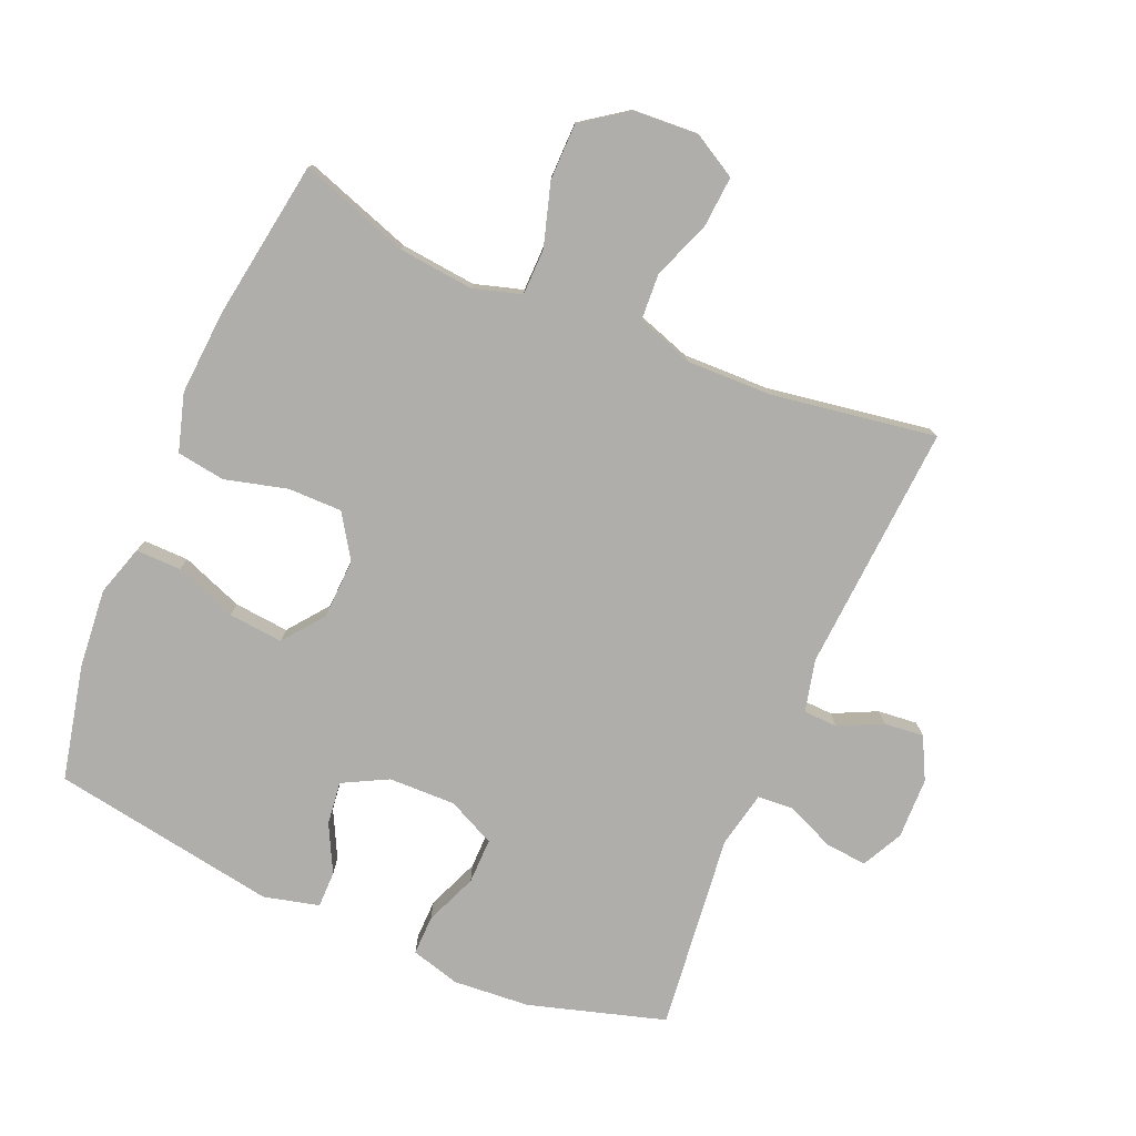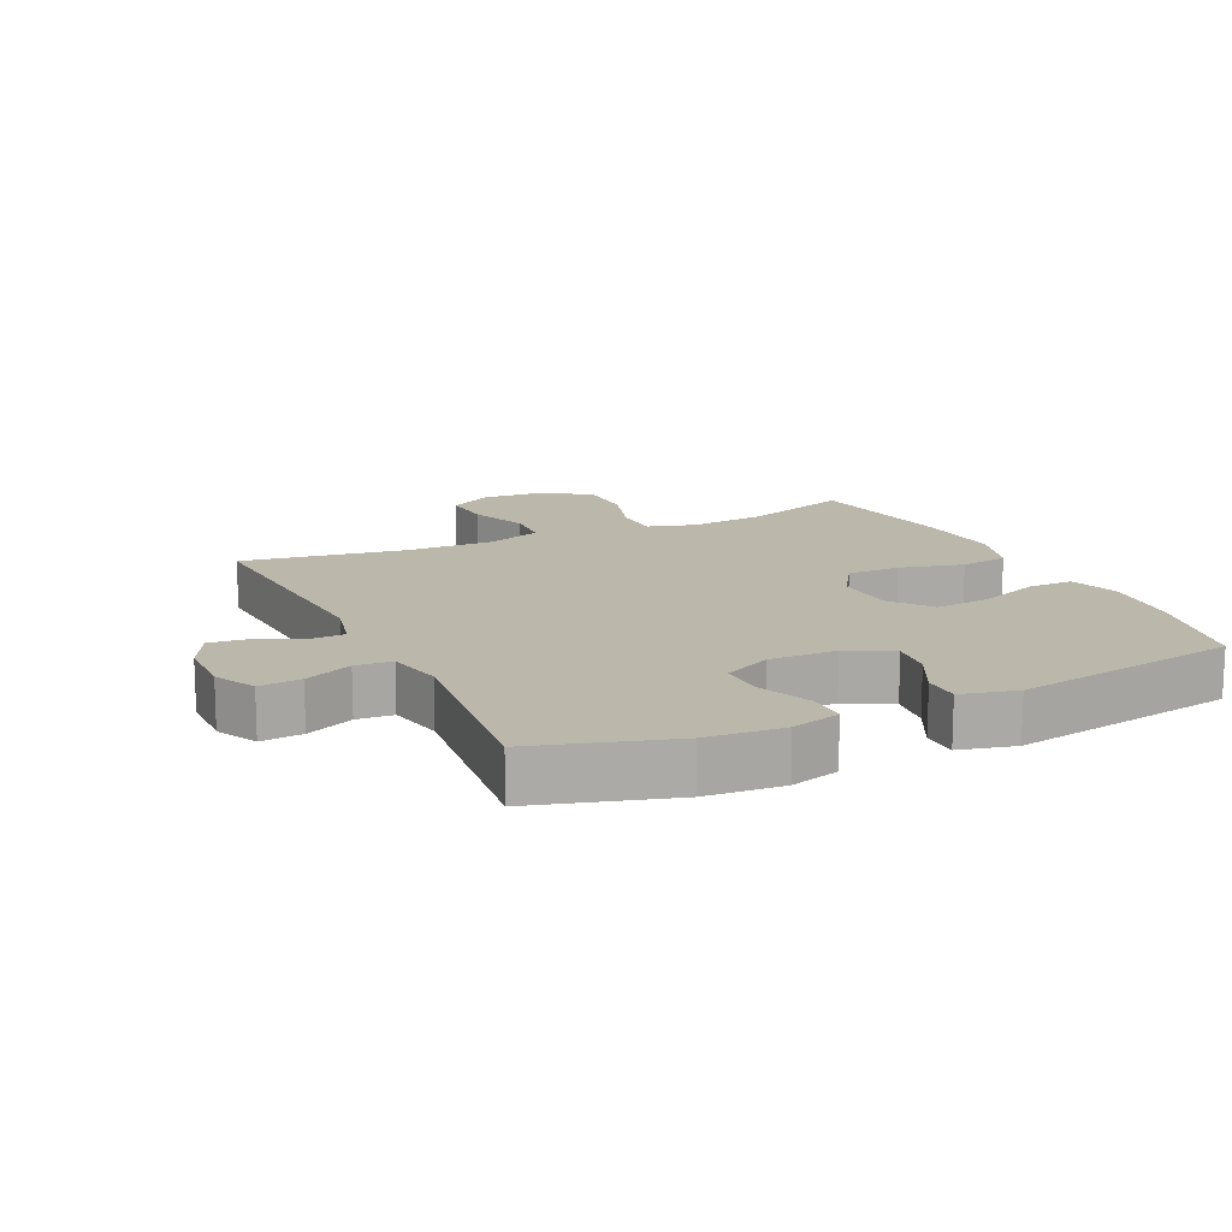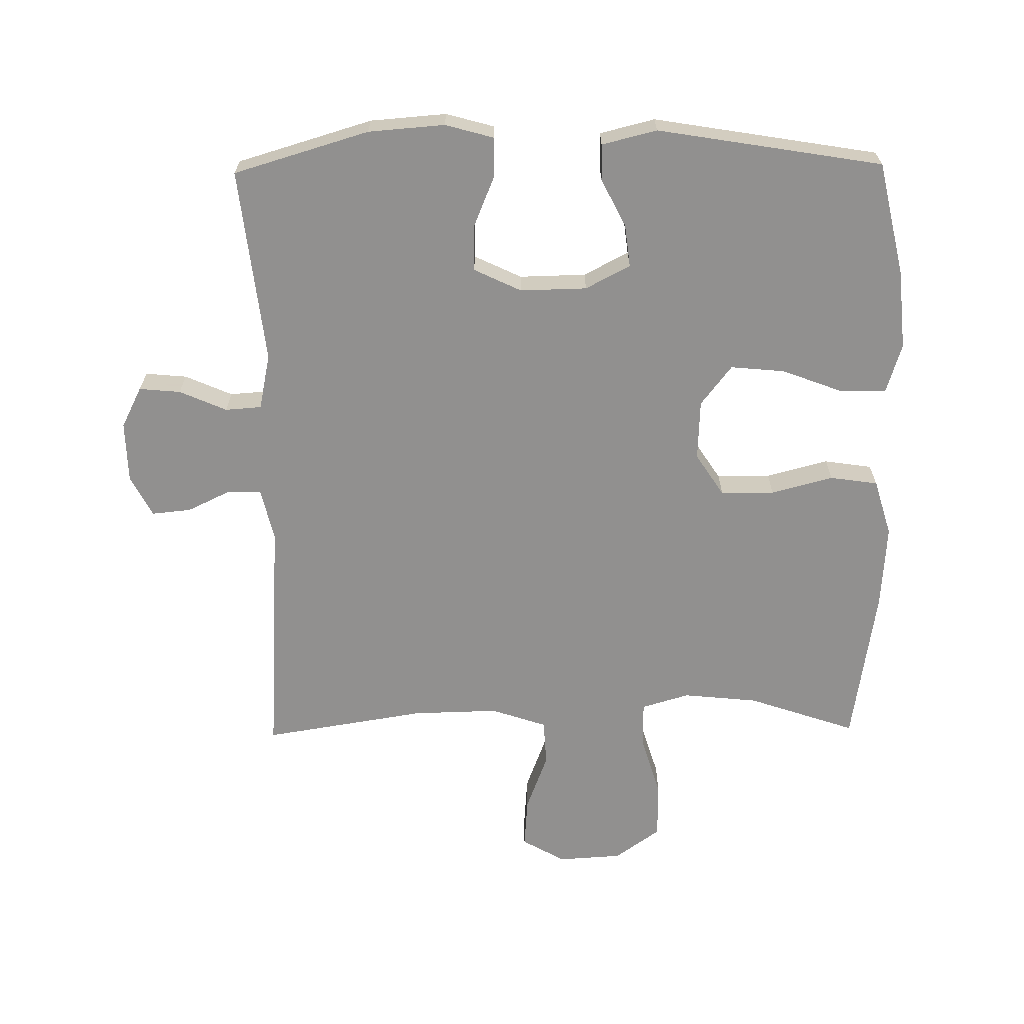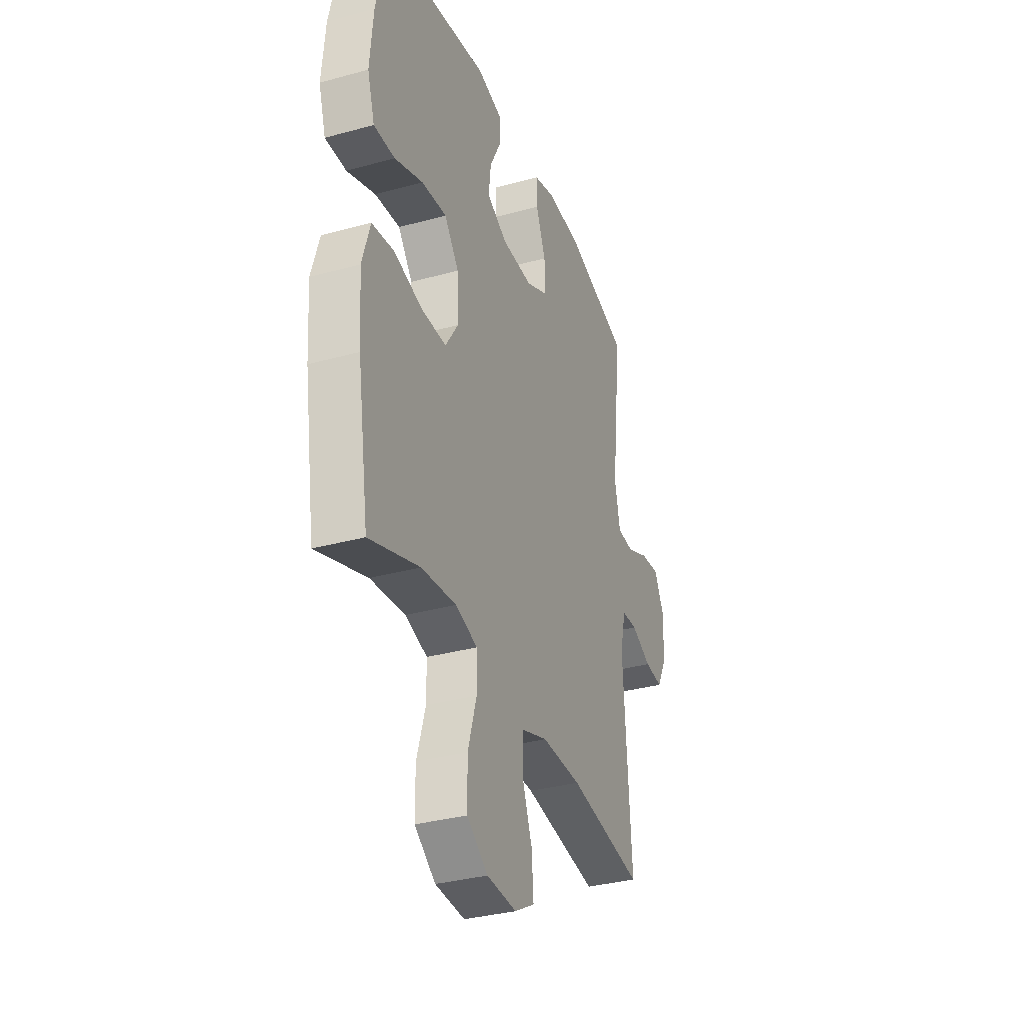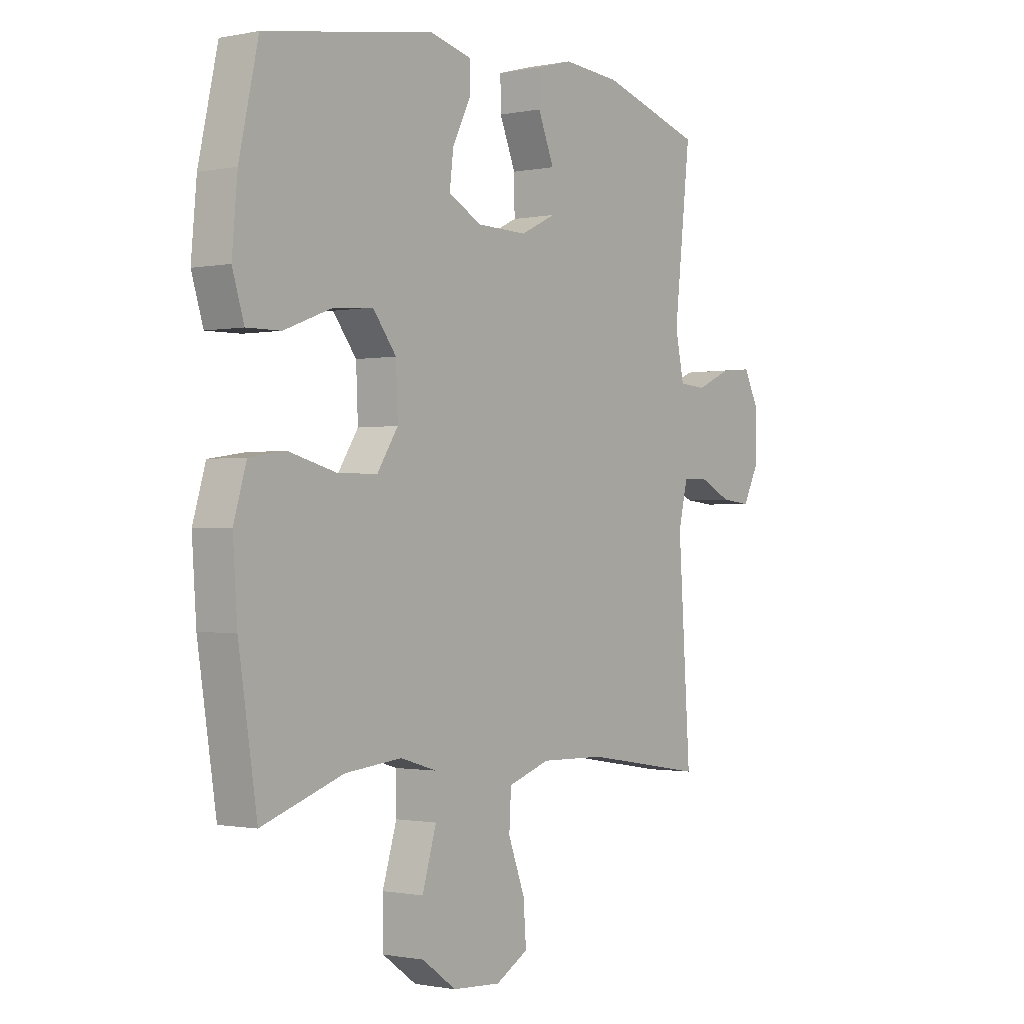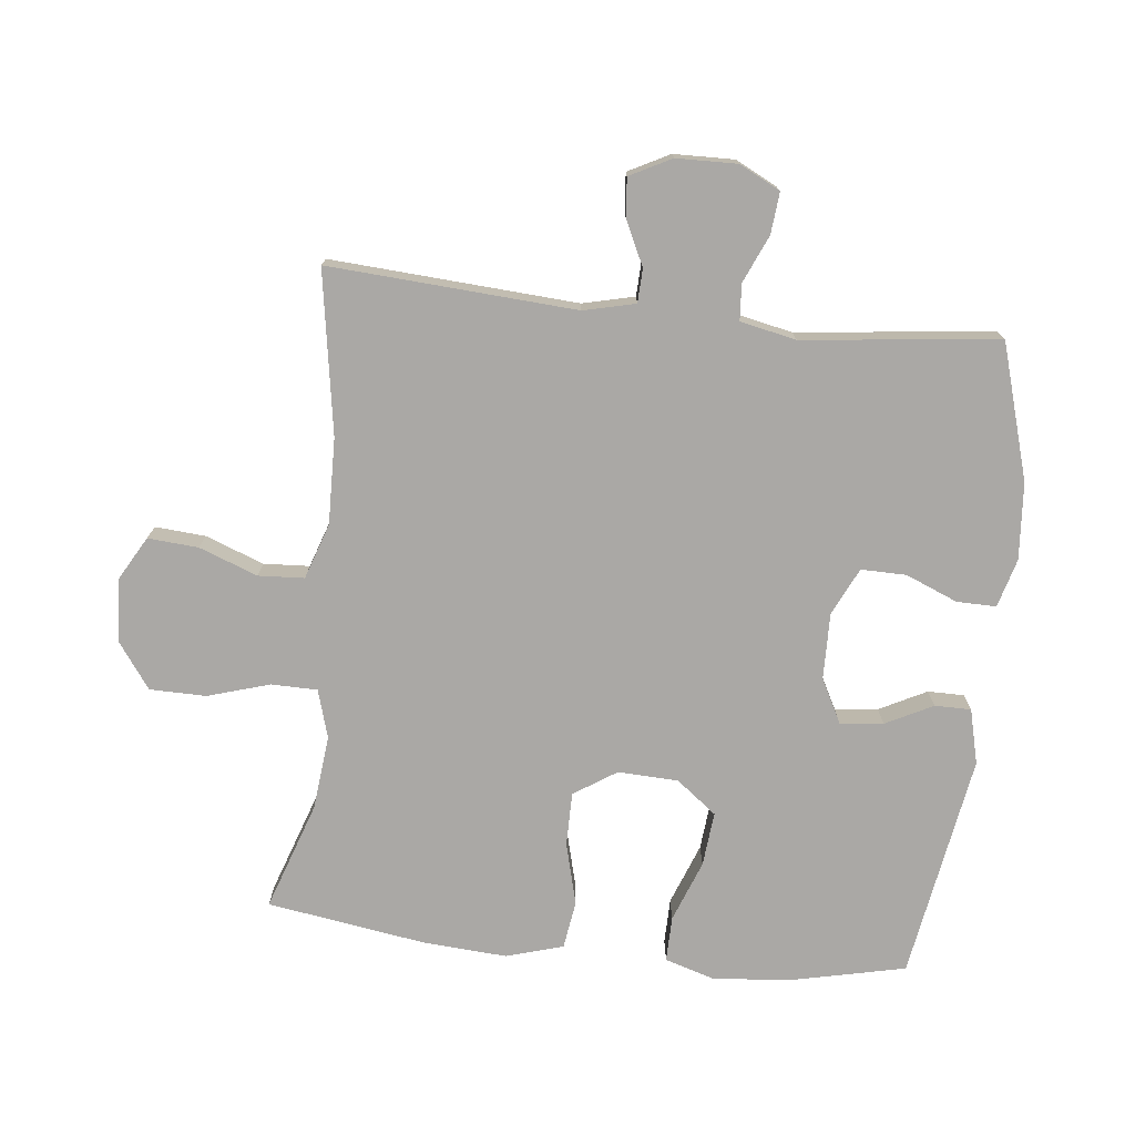
<metadata>
{"format":"obj","ext":"obj","renderer":"f3d","projection":"perspective","resolution":1024,"background":"white","views":[{"elev":-77.8,"azim":156.9,"up":"+Y"},{"elev":14.5,"azim":-25.4,"up":"+Y"},{"elev":-65.7,"azim":0.8,"up":"+Y"},{"elev":-33.6,"azim":110.6,"up":"+Z"},{"elev":-1.0,"azim":126.6,"up":"+Z"},{"elev":-75.1,"azim":-96.2,"up":"+Y"}]}
</metadata>
<code>
v -0.5 0.07 0.5
v -0.291 0.07 0.562
v -0.173 0.07 0.571
v -0.098 0.07 0.55
v -0.099 0.07 0.489
v -0.132 0.07 0.409
v -0.133 0.07 0.339
v -0.06 0.07 0.304
v 0.043 0.07 0.306
v 0.112 0.07 0.342
v 0.104 0.07 0.408
v 0.067 0.07 0.481
v 0.067 0.07 0.537
v 0.152 0.07 0.558
v 0.5 0.07 0.5
v 0.539 0.07 0.324
v 0.55 0.07 0.202
v 0.526 0.07 0.125
v 0.456 0.07 0.126
v 0.361 0.07 0.162
v 0.277 0.07 0.17
v 0.229 0.07 0.108
v 0.225 0.07 0.015
v 0.268 0.07 -0.051
v 0.351 0.07 -0.051
v 0.447 0.07 -0.026
v 0.521 0.07 -0.037
v 0.547 0.07 -0.125
v 0.538 0.07 -0.255
v 0.5 0.07 -0.5
v 0.333 0.07 -0.443
v 0.217 0.07 -0.431
v 0.143 0.07 -0.453
v 0.142 0.07 -0.524
v 0.171 0.07 -0.62
v 0.17 0.07 -0.707
v 0.1 0.07 -0.757
v 0.001 0.07 -0.763
v -0.066 0.07 -0.725
v -0.06 0.07 -0.647
v -0.026 0.07 -0.557
v -0.03 0.07 -0.486
v -0.116 0.07 -0.457
v -0.249 0.07 -0.46
v -0.5 0.07 -0.5
v -0.475 0.07 -0.119
v -0.494 0.07 -0.039
v -0.546 0.07 -0.037
v -0.613 0.07 -0.069
v -0.674 0.07 -0.075
v -0.707 0.07 -0.011
v -0.709 0.07 0.083
v -0.677 0.07 0.146
v -0.613 0.07 0.14
v -0.54 0.07 0.108
v -0.484 0.07 0.112
v -0.466 0.07 0.198
v -0.5 0 0.5
v -0.291 0 0.562
v -0.173 0 0.571
v -0.098 0 0.55
v -0.099 0 0.489
v -0.132 0 0.409
v -0.133 0 0.339
v -0.06 0 0.304
v 0.043 0 0.306
v 0.112 0 0.342
v 0.104 0 0.408
v 0.067 0 0.481
v 0.067 0 0.537
v 0.152 0 0.558
v 0.5 0 0.5
v 0.539 0 0.324
v 0.55 0 0.202
v 0.526 0 0.125
v 0.456 0 0.126
v 0.361 0 0.162
v 0.277 0 0.17
v 0.229 0 0.108
v 0.225 0 0.015
v 0.268 0 -0.051
v 0.351 0 -0.051
v 0.447 0 -0.026
v 0.521 0 -0.037
v 0.547 0 -0.125
v 0.538 0 -0.255
v 0.5 0 -0.5
v 0.333 0 -0.443
v 0.217 0 -0.431
v 0.143 0 -0.453
v 0.142 0 -0.524
v 0.171 0 -0.62
v 0.17 0 -0.707
v 0.1 0 -0.757
v 0.001 0 -0.763
v -0.066 0 -0.725
v -0.06 0 -0.647
v -0.026 0 -0.557
v -0.03 0 -0.486
v -0.116 0 -0.457
v -0.249 0 -0.46
v -0.5 0 -0.5
v -0.475 0 -0.119
v -0.494 0 -0.039
v -0.546 0 -0.037
v -0.613 0 -0.069
v -0.674 0 -0.075
v -0.707 0 -0.011
v -0.709 0 0.083
v -0.677 0 0.146
v -0.613 0 0.14
v -0.54 0 0.108
v -0.484 0 0.112
v -0.466 0 0.198
f 52 53 54 55
f 52 55 56
f 51 52 56
f 48 49 50 51
f 47 48 51 56
f 46 47 56 57
f 44 45 46
f 43 44 46 57
f 38 39 40 41
f 38 41 42
f 37 38 42
f 34 35 36 37
f 33 34 37 42
f 32 33 42 43
f 28 29 30 31
f 28 31 32
f 25 26 27 28
f 24 25 28 32
f 23 24 32 43
f 17 18 19 20
f 17 20 21
f 16 17 21
f 15 16 21
f 14 15 21 22
f 11 12 13 14
f 10 11 14 22
f 3 4 5 6
f 3 6 7
f 2 3 7
f 1 2 7
f 57 1 7 8
f 9 10 22 23
f 23 43 57
f 8 9 23 57
f 112 111 110 109
f 113 112 109
f 113 109 108
f 108 107 106 105
f 113 108 105 104
f 114 113 104 103
f 103 102 101
f 114 103 101 100
f 98 97 96 95
f 99 98 95
f 99 95 94
f 94 93 92 91
f 99 94 91 90
f 100 99 90 89
f 88 87 86 85
f 89 88 85
f 85 84 83 82
f 89 85 82 81
f 100 89 81 80
f 77 76 75 74
f 78 77 74
f 78 74 73
f 78 73 72
f 79 78 72 71
f 71 70 69 68
f 79 71 68 67
f 63 62 61 60
f 64 63 60
f 64 60 59
f 64 59 58
f 65 64 58 114
f 80 79 67 66
f 114 100 80
f 114 80 66 65
f 1 58 59 2
f 2 59 60 3
f 3 60 61 4
f 4 61 62 5
f 5 62 63 6
f 6 63 64 7
f 7 64 65 8
f 8 65 66 9
f 9 66 67 10
f 10 67 68 11
f 11 68 69 12
f 12 69 70 13
f 13 70 71 14
f 14 71 72 15
f 15 72 73 16
f 16 73 74 17
f 17 74 75 18
f 18 75 76 19
f 19 76 77 20
f 20 77 78 21
f 21 78 79 22
f 22 79 80 23
f 23 80 81 24
f 24 81 82 25
f 25 82 83 26
f 26 83 84 27
f 27 84 85 28
f 28 85 86 29
f 29 86 87 30
f 30 87 88 31
f 31 88 89 32
f 32 89 90 33
f 33 90 91 34
f 34 91 92 35
f 35 92 93 36
f 36 93 94 37
f 37 94 95 38
f 38 95 96 39
f 39 96 97 40
f 40 97 98 41
f 41 98 99 42
f 42 99 100 43
f 43 100 101 44
f 44 101 102 45
f 45 102 103 46
f 46 103 104 47
f 47 104 105 48
f 48 105 106 49
f 49 106 107 50
f 50 107 108 51
f 51 108 109 52
f 52 109 110 53
f 53 110 111 54
f 54 111 112 55
f 55 112 113 56
f 56 113 114 57
f 57 114 58 1

</code>
